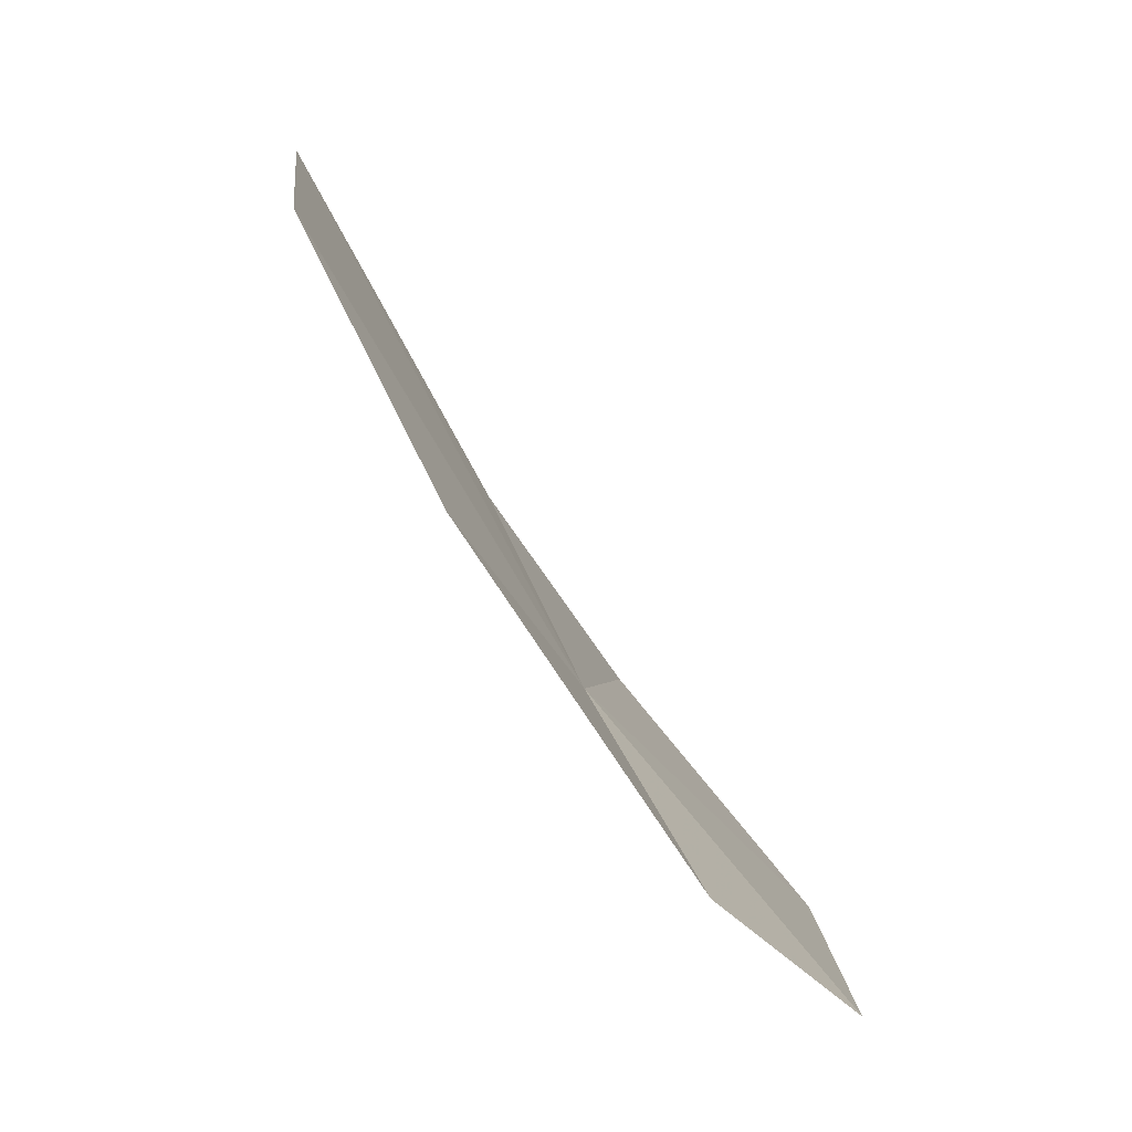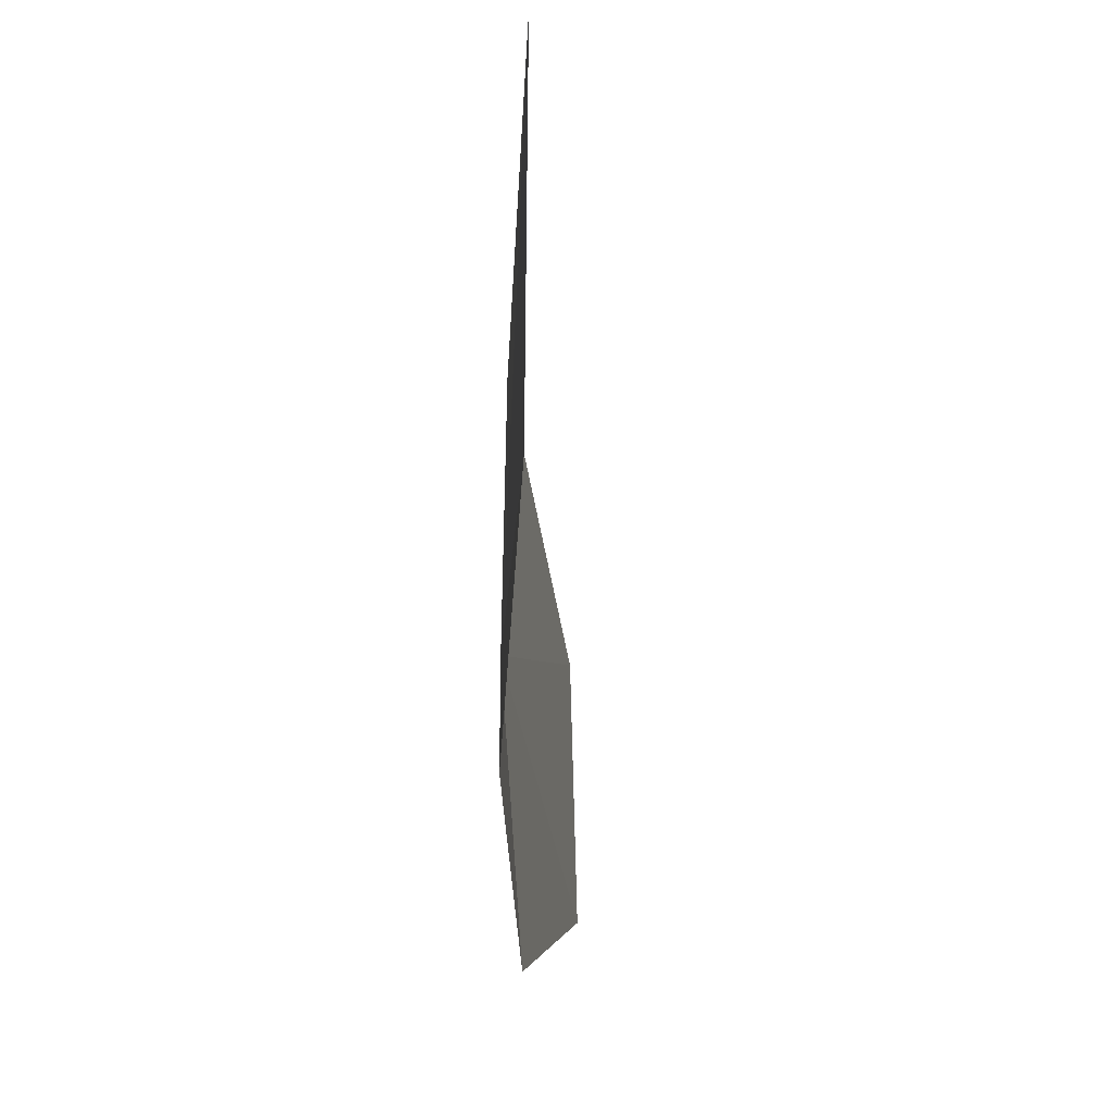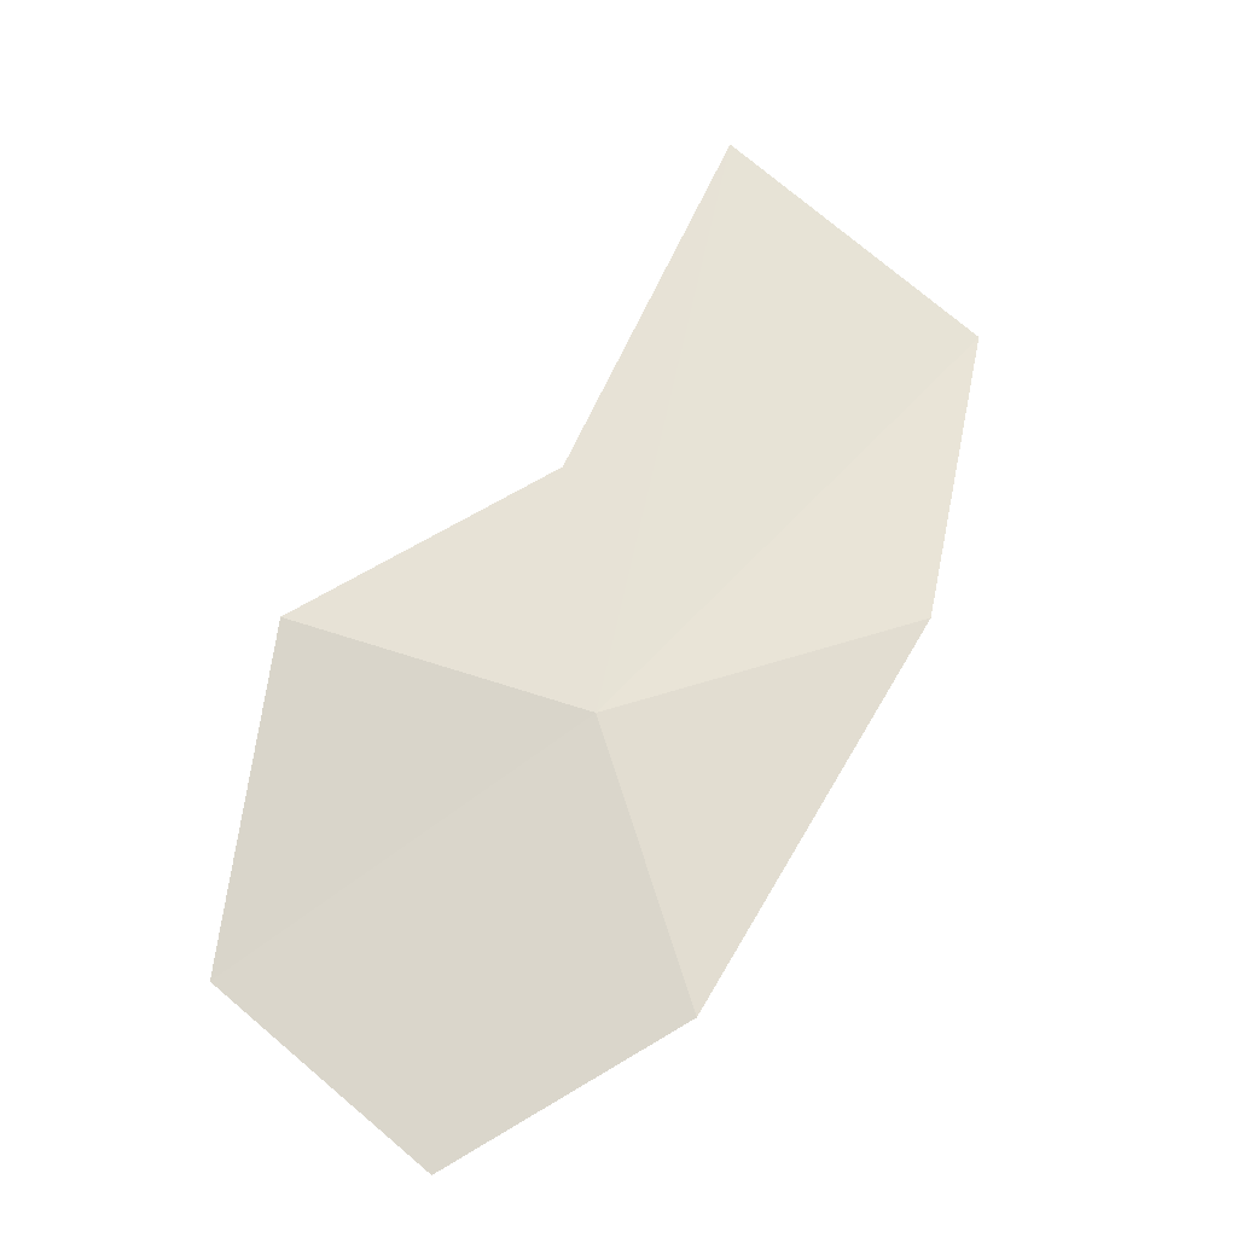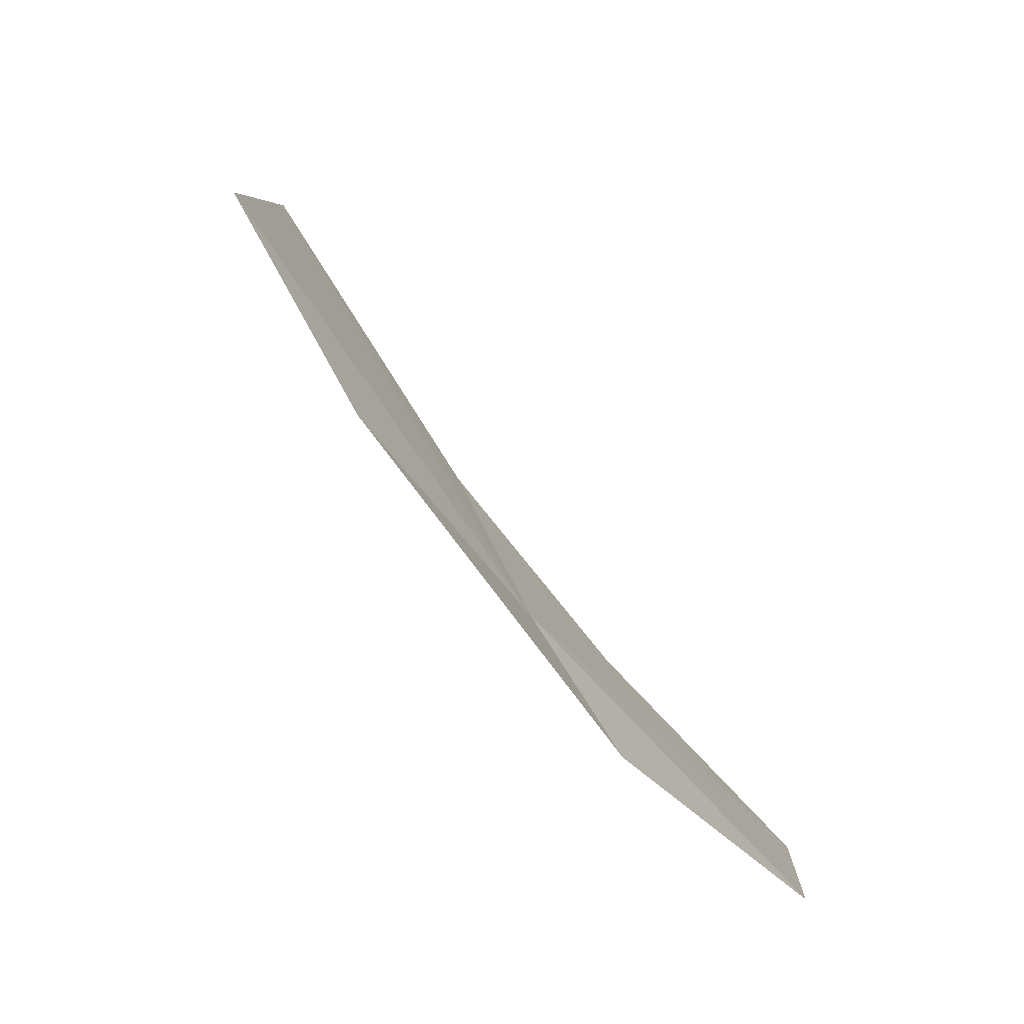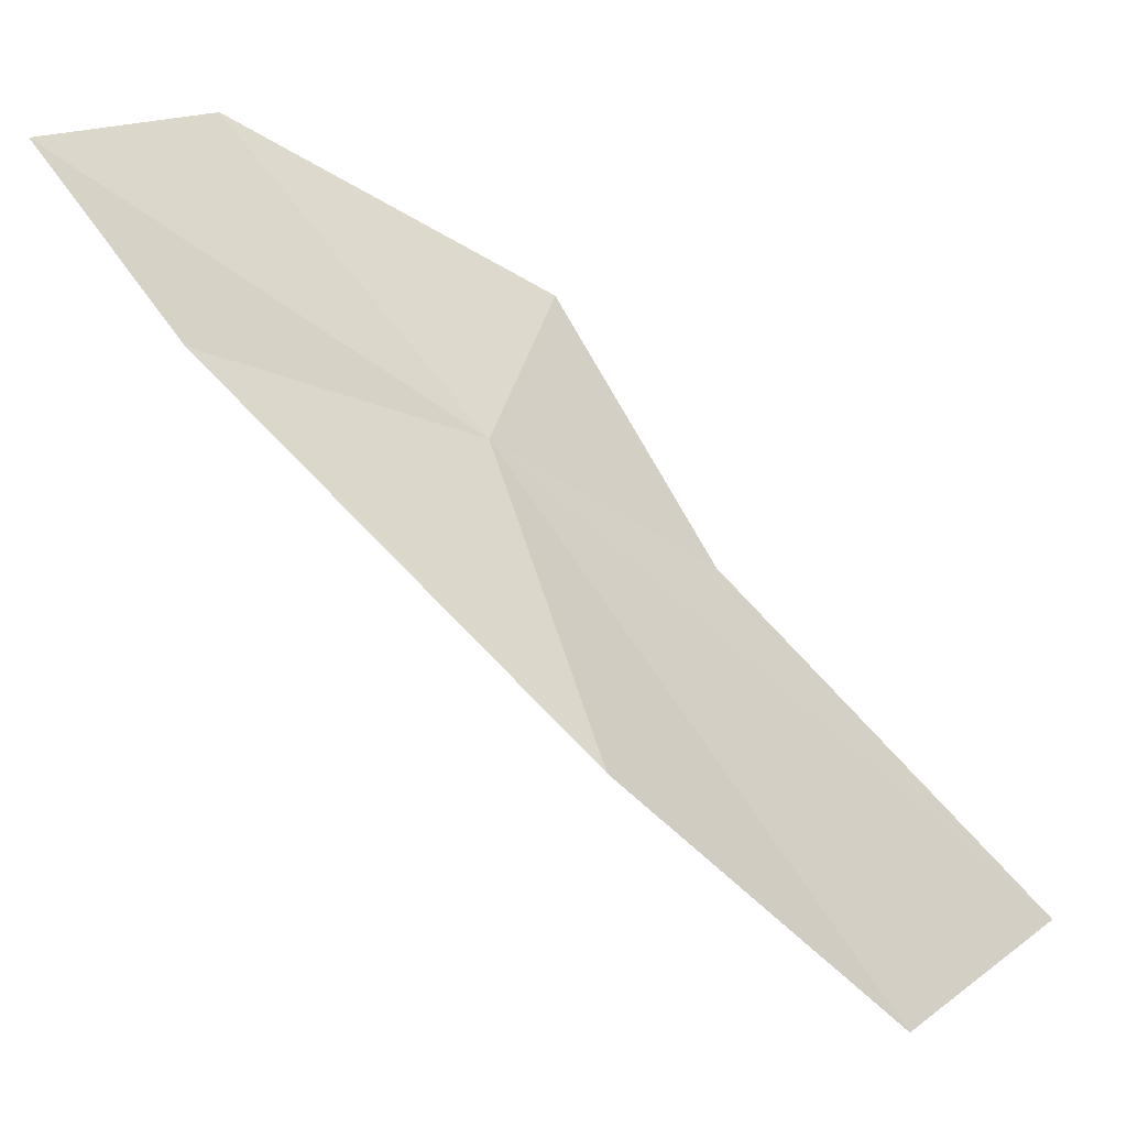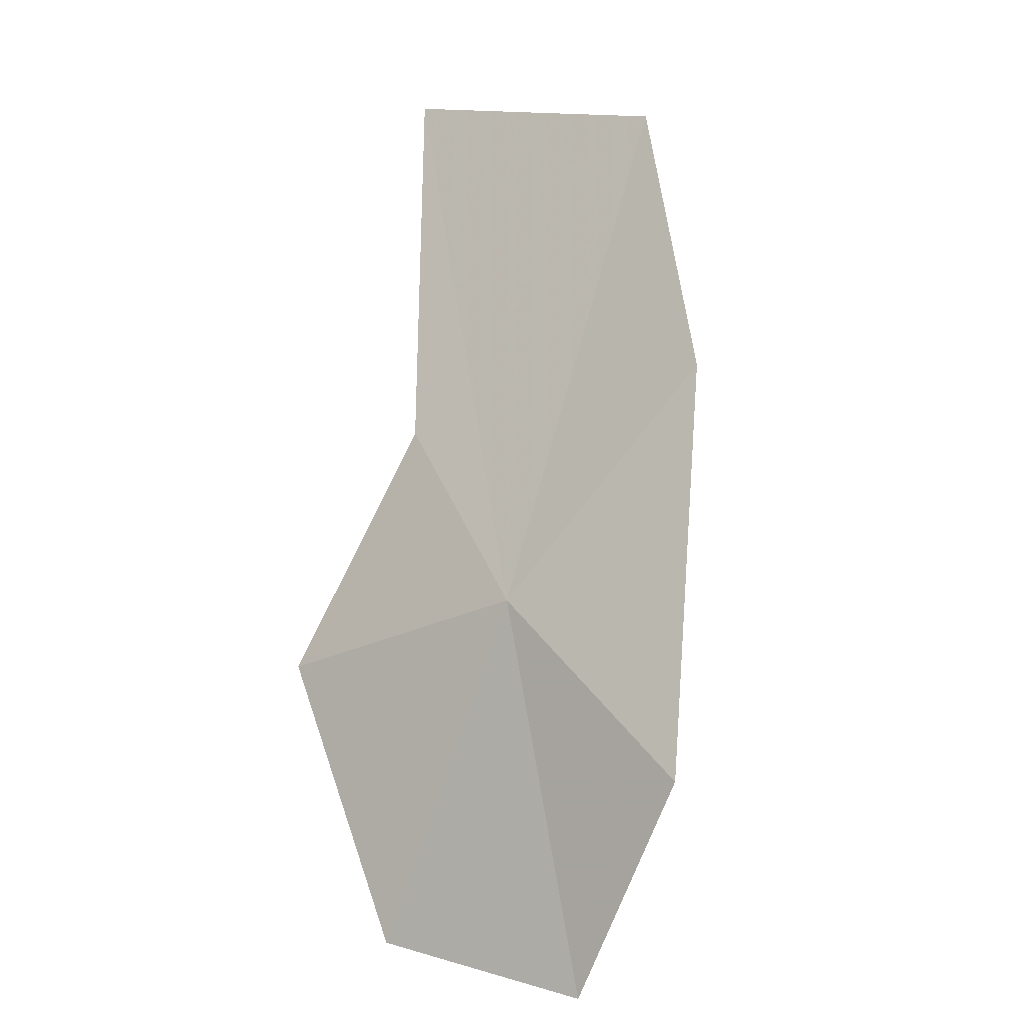
<metadata>
{"format":"obj","ext":"obj","renderer":"f3d","projection":"perspective","resolution":1024,"background":"white","views":[{"elev":-14.0,"azim":14.1,"up":"+Z"},{"elev":-54.8,"azim":-29.1,"up":"+Y"},{"elev":-53.1,"azim":-95.6,"up":"+Z"},{"elev":-27.7,"azim":25.1,"up":"+Z"},{"elev":-52.1,"azim":-158.5,"up":"+Y"},{"elev":-51.0,"azim":-50.6,"up":"+Z"}]}
</metadata>
<code>
v -0.02133 0.00243 -0.02857
v -0.0166 0.01099 -0.03373
v -0.02211 0.01018 -0.02678
v -0.029 -0.0003972 -0.01325
v -0.02643 -0.007143 -0.01798
v -0.01743 -0.000316 -0.03462
v -0.0228 -0.005741 -0.02565
v -0.01444 0.005495 -0.03724
v -0.02439 0.003587 -0.02266
f 1 3 2
f 1 5 4
f 1 6 7
f 1 2 8
f 1 8 6
f 1 9 3
f 1 7 5
f 1 4 9

</code>
